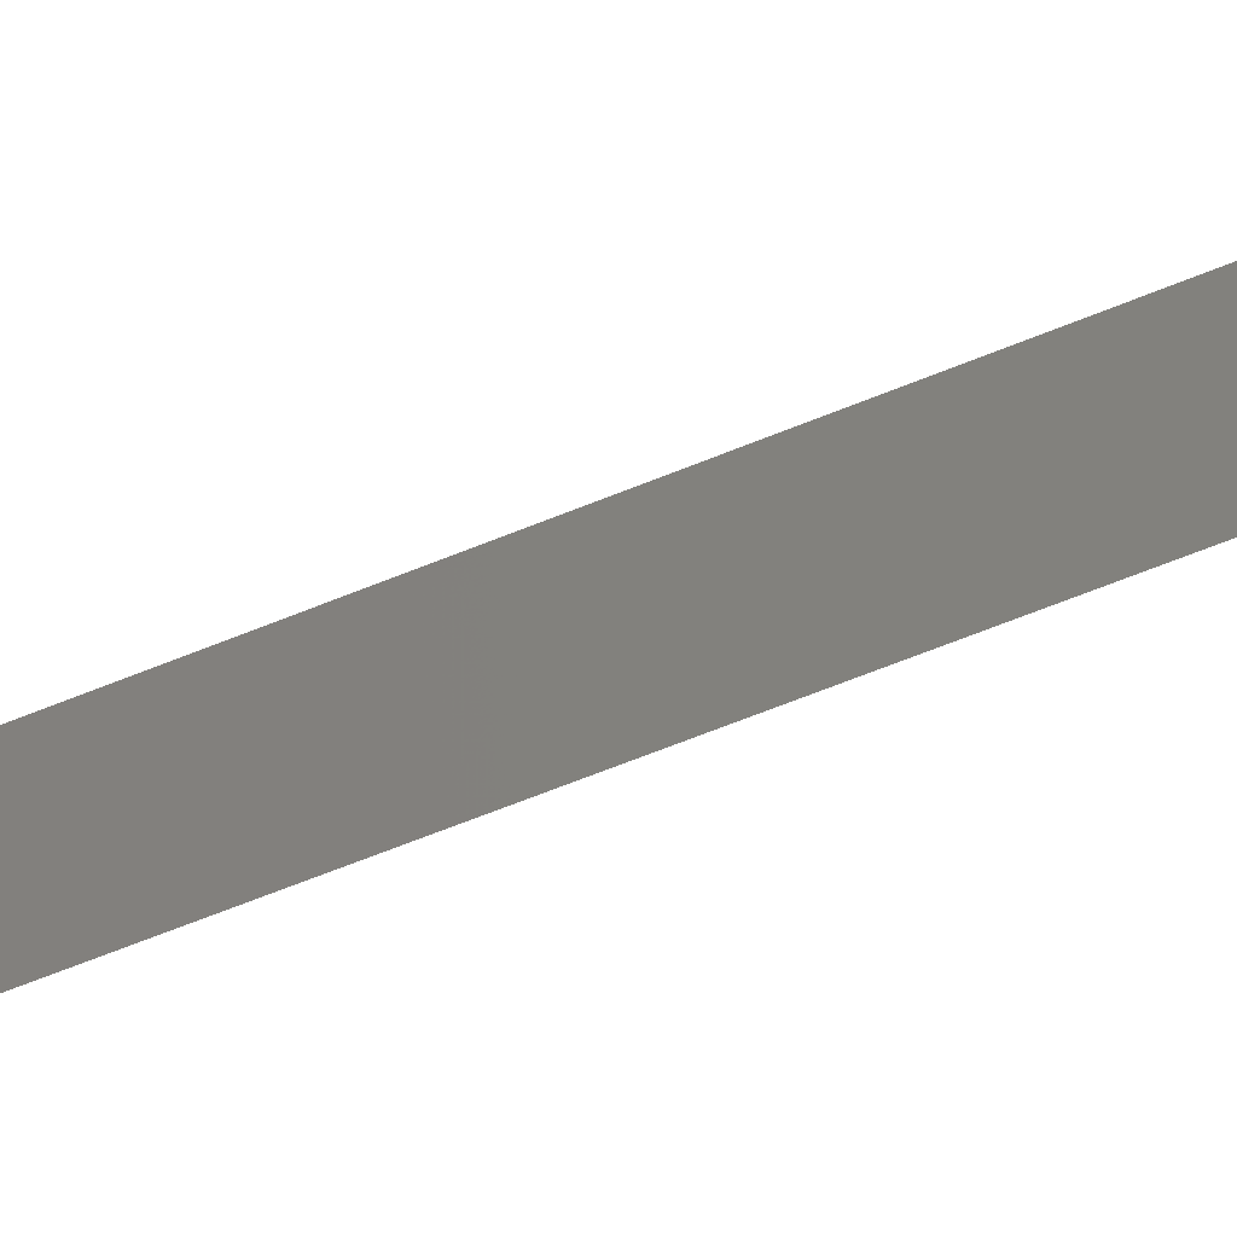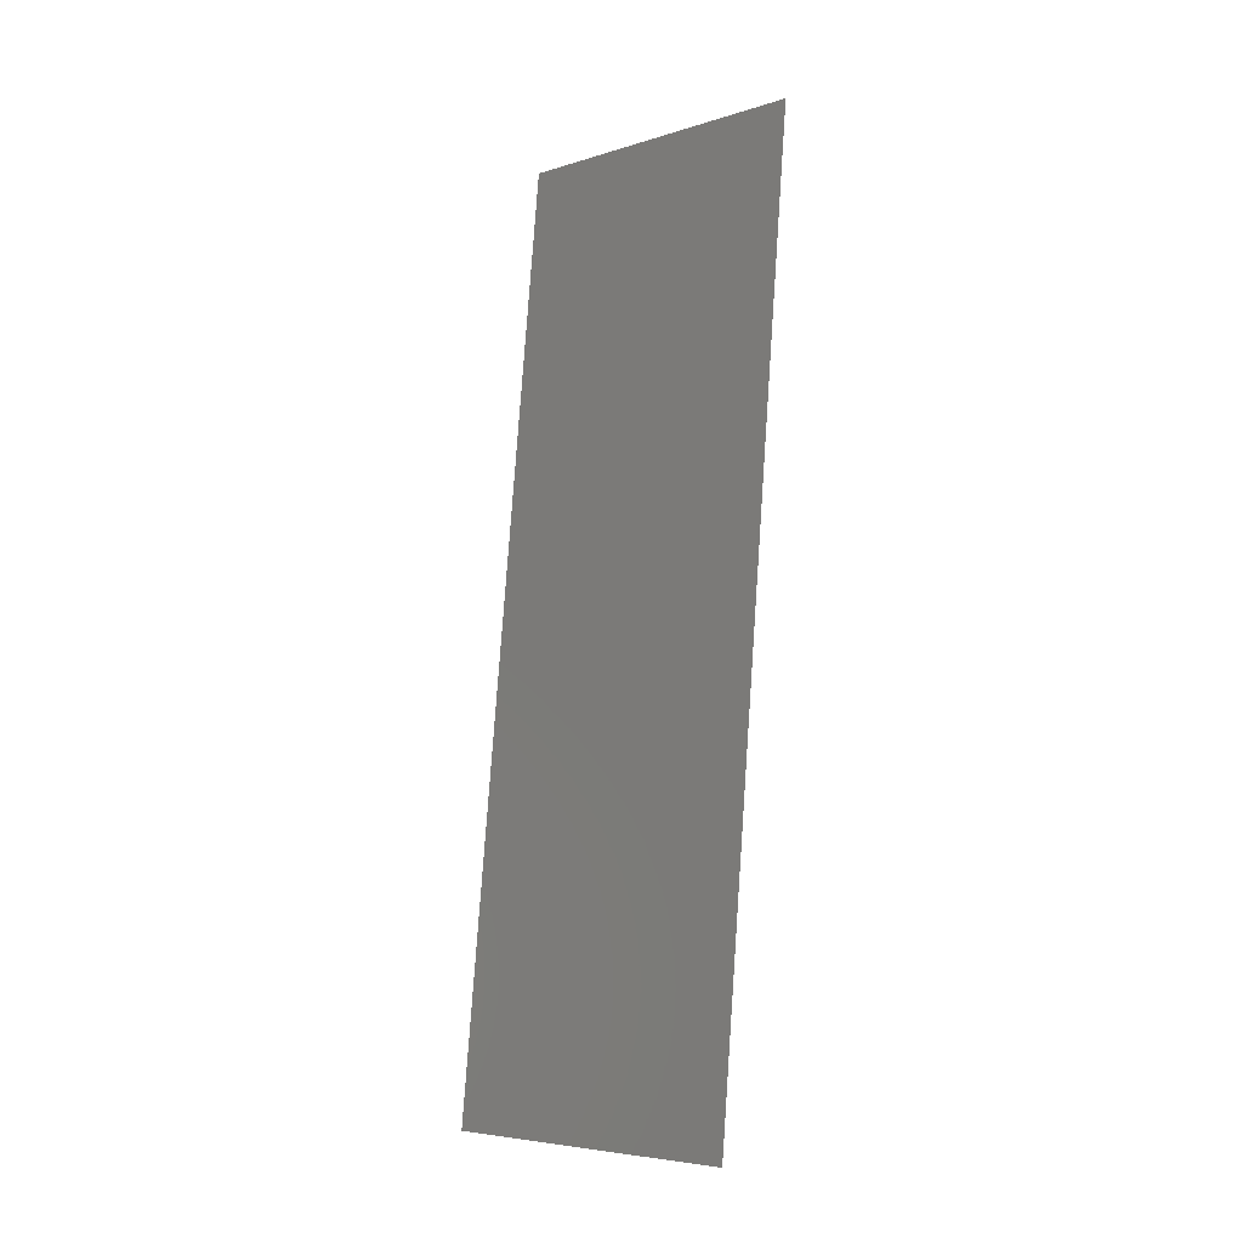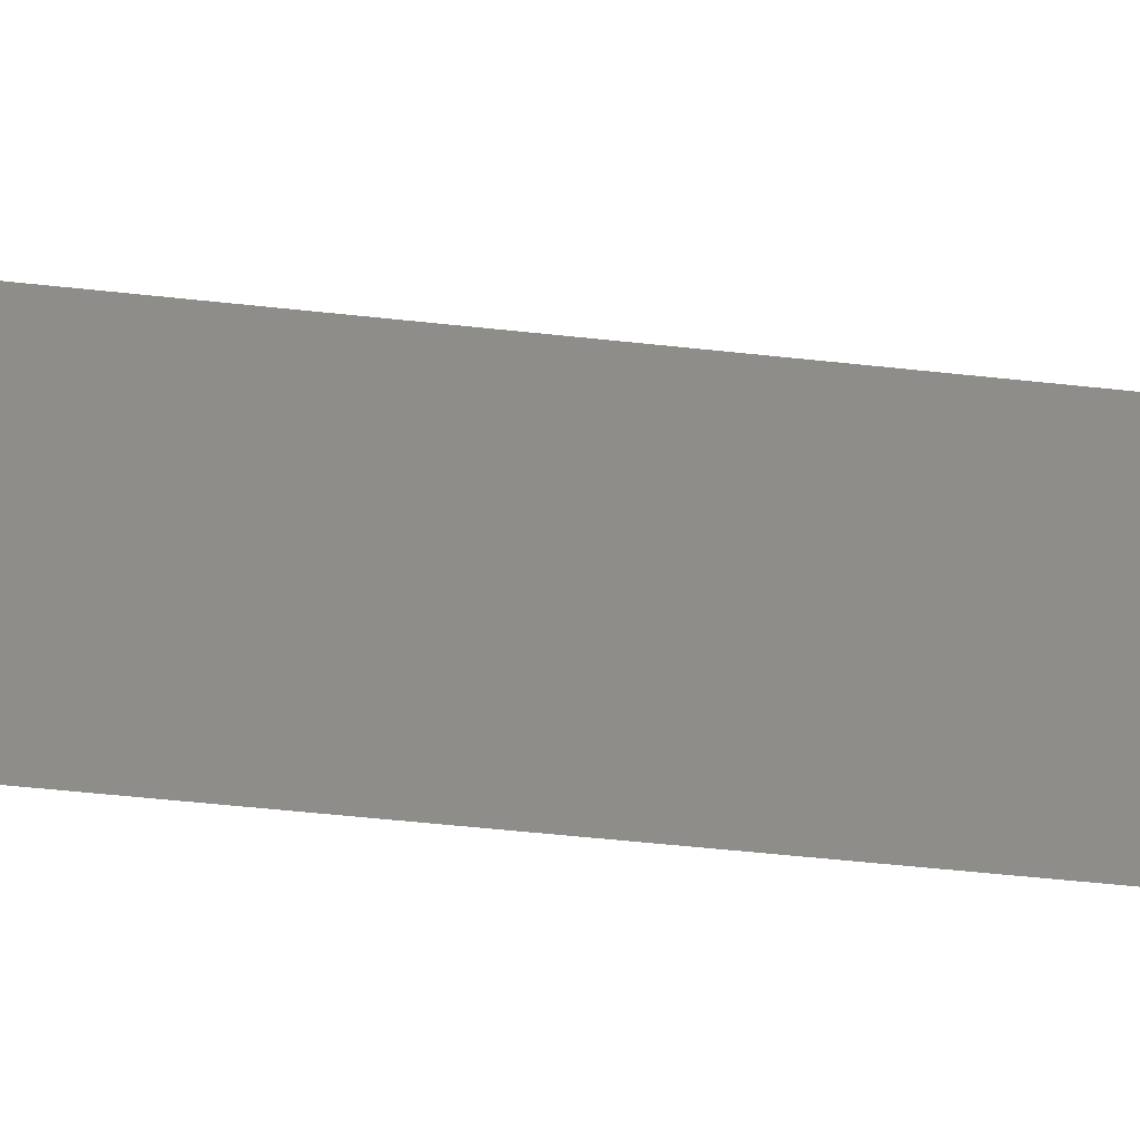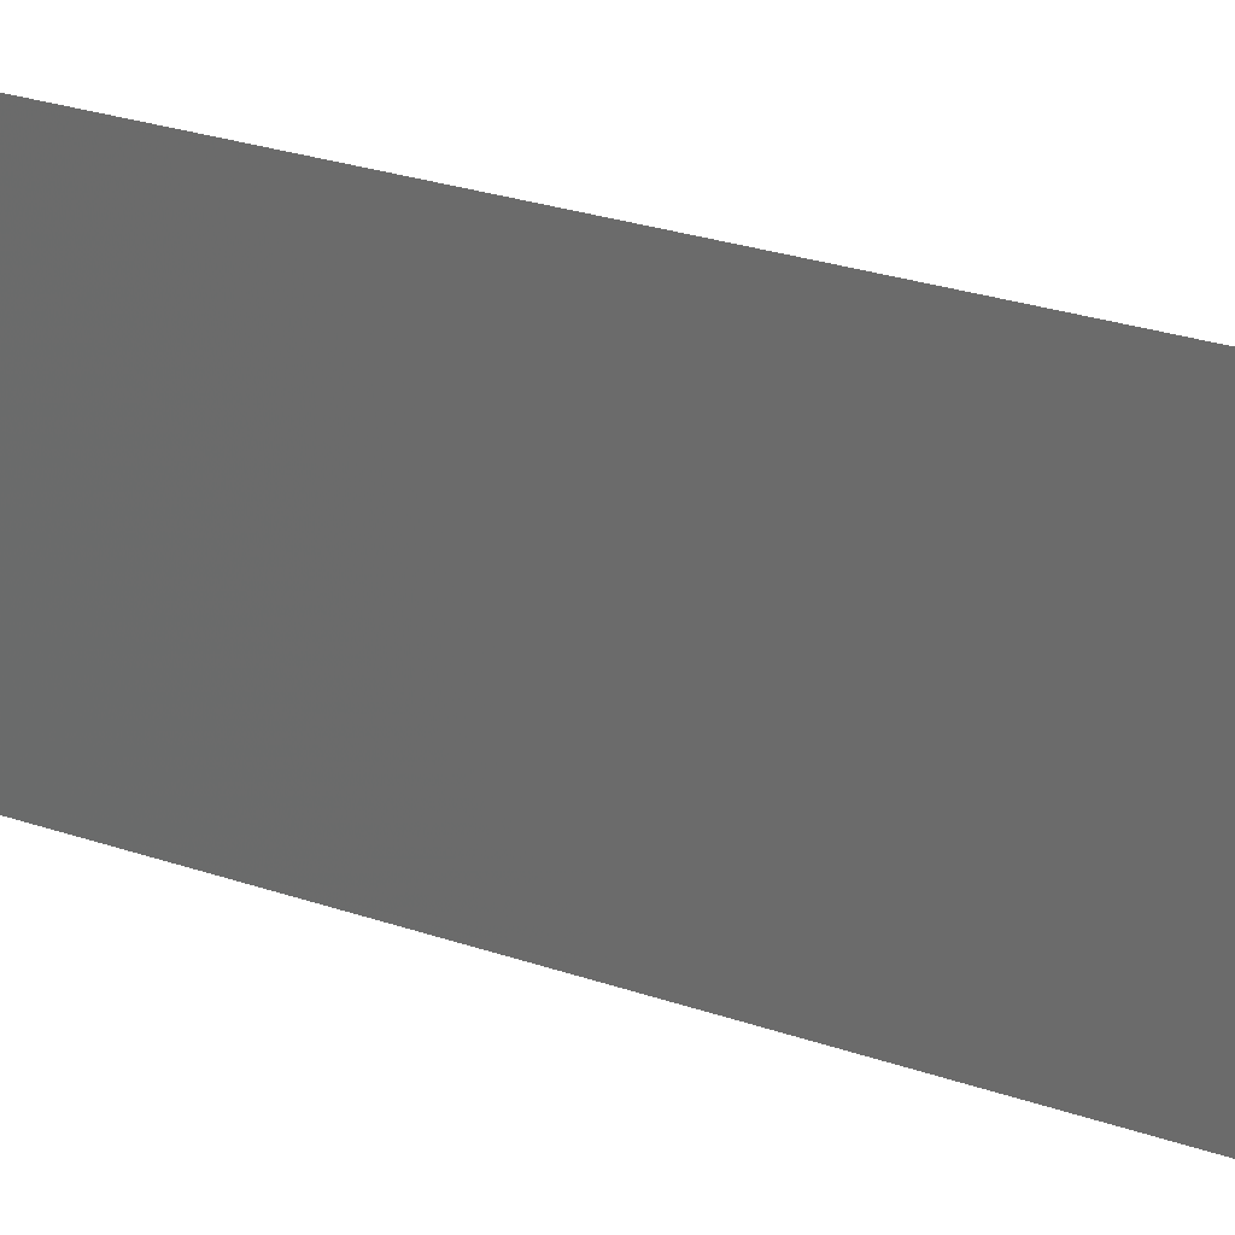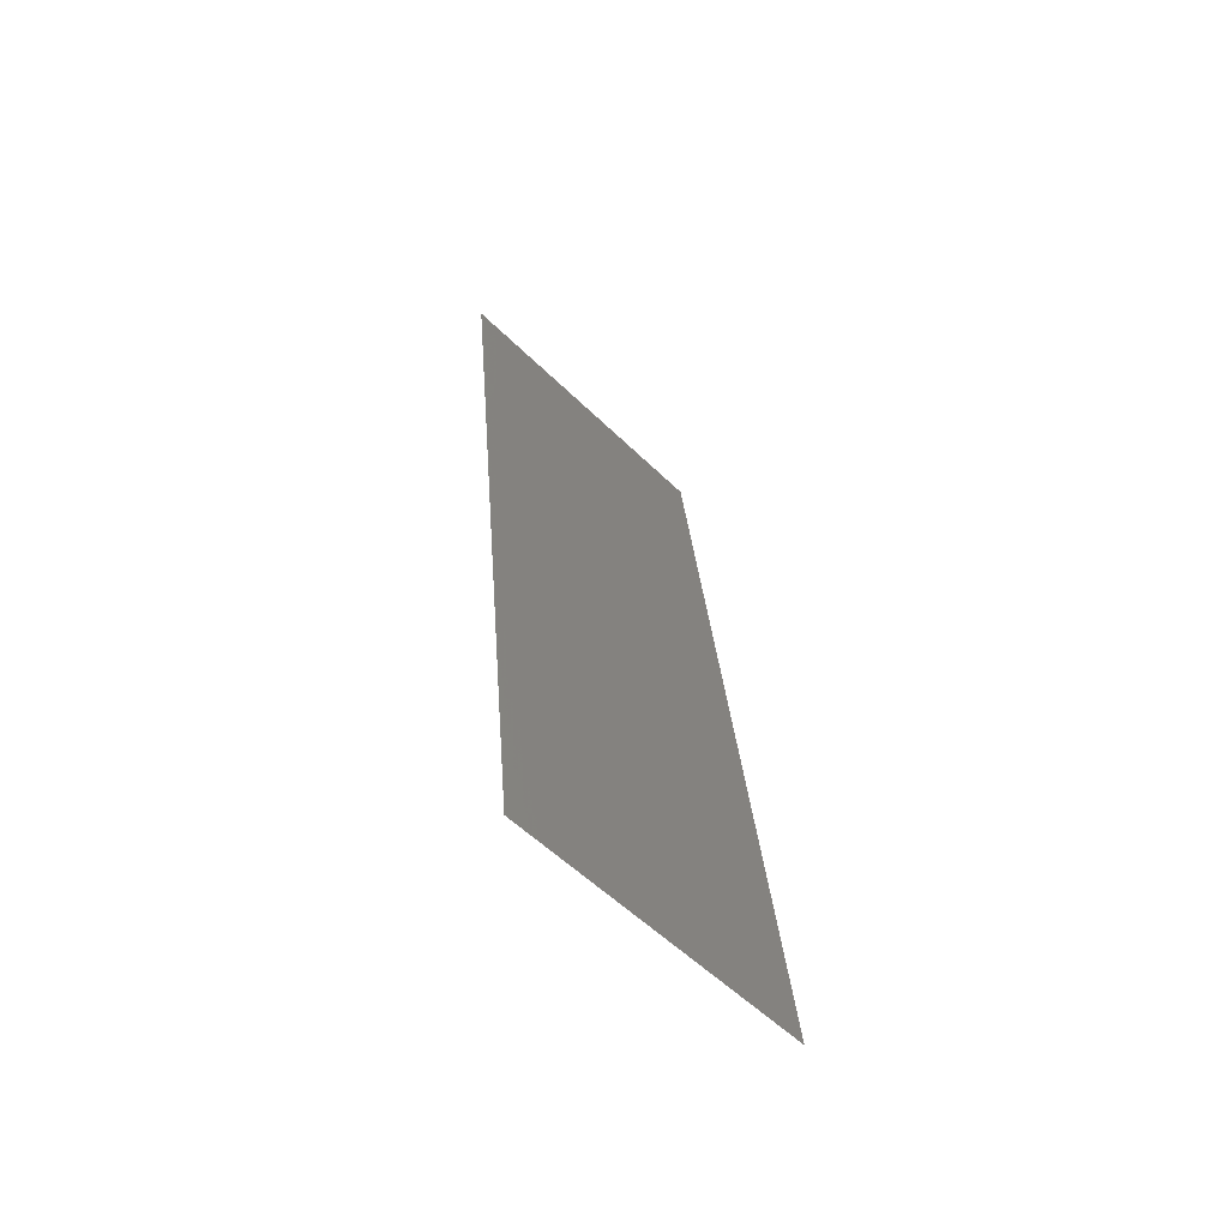
<metadata>
{"format":"stl","ext":"stl","renderer":"f3d","projection":"perspective","resolution":1024,"background":"white","views":[{"elev":-71.6,"azim":105.6,"up":"+Z"},{"elev":-5.8,"azim":-46.9,"up":"+Y"},{"elev":-51.0,"azim":77.3,"up":"+Z"},{"elev":26.5,"azim":-67.2,"up":"+Z"},{"elev":-55.9,"azim":-135.6,"up":"+Y"}]}
</metadata>
<code>
# stl→obj: 21 verts, 26 faces
v 0.01402 0.05899 0.02
v 0.01312 0.05014 0.01148
v 0.01402 0.05899 0.01
v 0.008 0 0
v 0.008903 0.008848 0.008516
v 0.008 0 0.01
v 0.01282 0.04719 0.02
v 0.009204 0.0118 0
v 0.01161 0.03539 0.02
v 0.01101 0.02949 0.01
v 0.01216 0.0408 0.01025
v 0.009204 0.0118 0.02
v 0.009856 0.01819 0.009753
v 0.01041 0.02359 0.02
v 0.01282 0.04719 0
v 0.01161 0.03539 0
v 0.01041 0.02359 0
v 0.008 0 0.02
v 0.008549 0.005377 0.015
v 0.01402 0.05899 0
v 0.01347 0.05361 0.005
f 1 2 3
f 4 5 6
f 7 2 1
f 8 5 4
f 9 10 11
f 12 13 14
f 15 11 16
f 11 10 16
f 9 11 7
f 14 10 9
f 17 13 8
f 17 10 13
f 13 10 14
f 16 10 17
f 18 19 12
f 20 21 15
f 12 5 13
f 15 2 11
f 12 19 5
f 15 21 2
f 13 5 8
f 11 2 7
f 3 21 20
f 6 19 18
f 5 19 6
f 2 21 3

</code>
